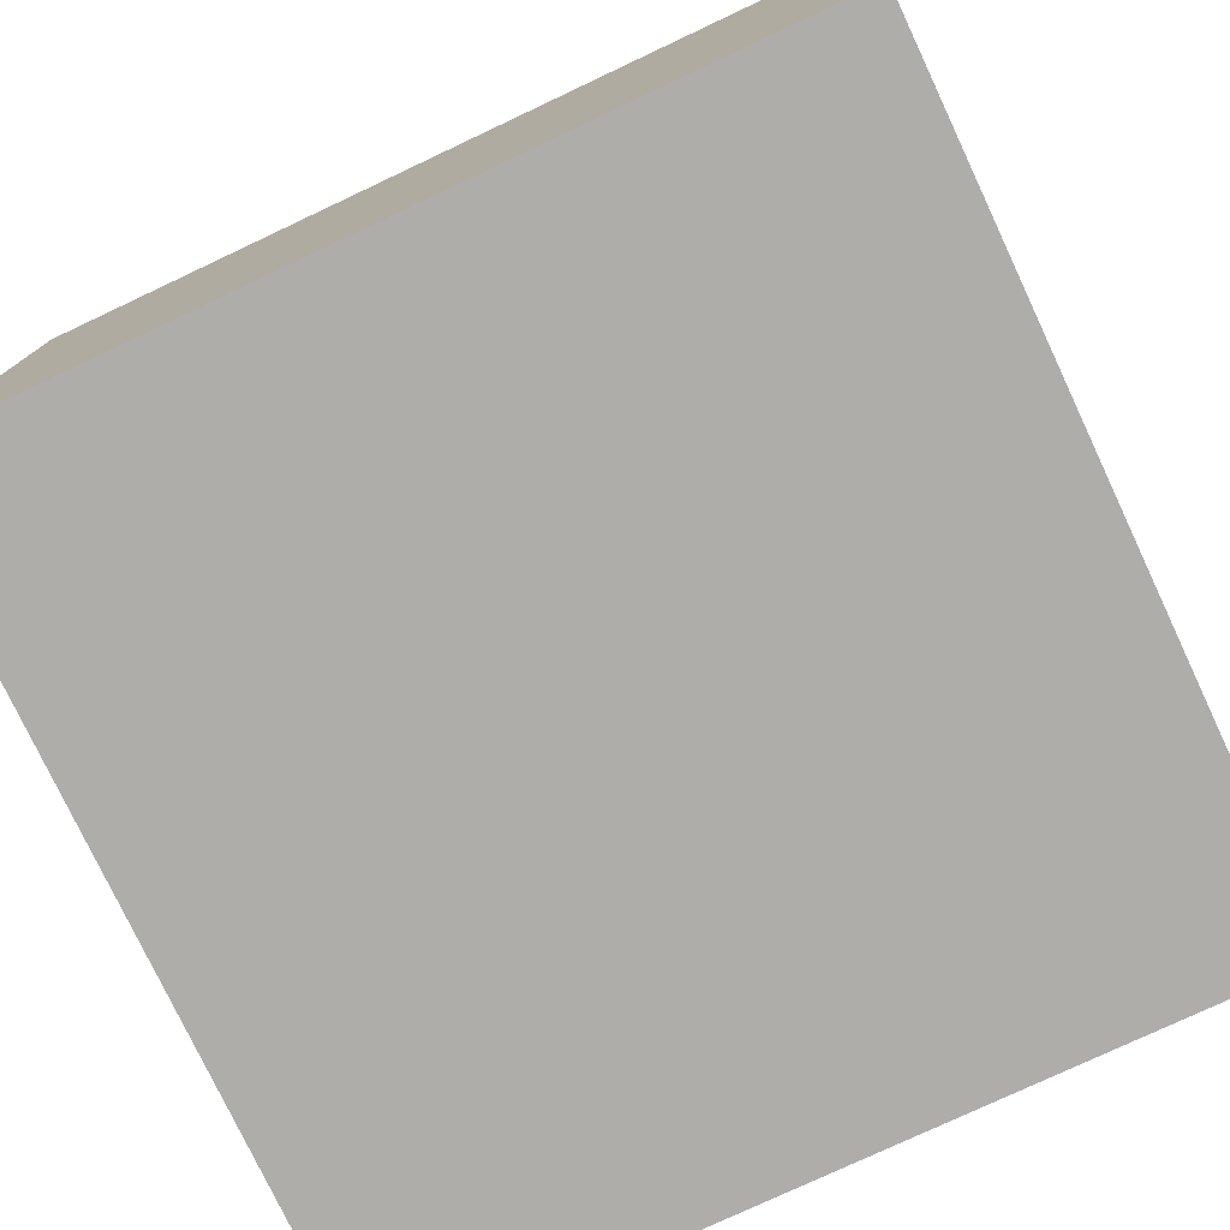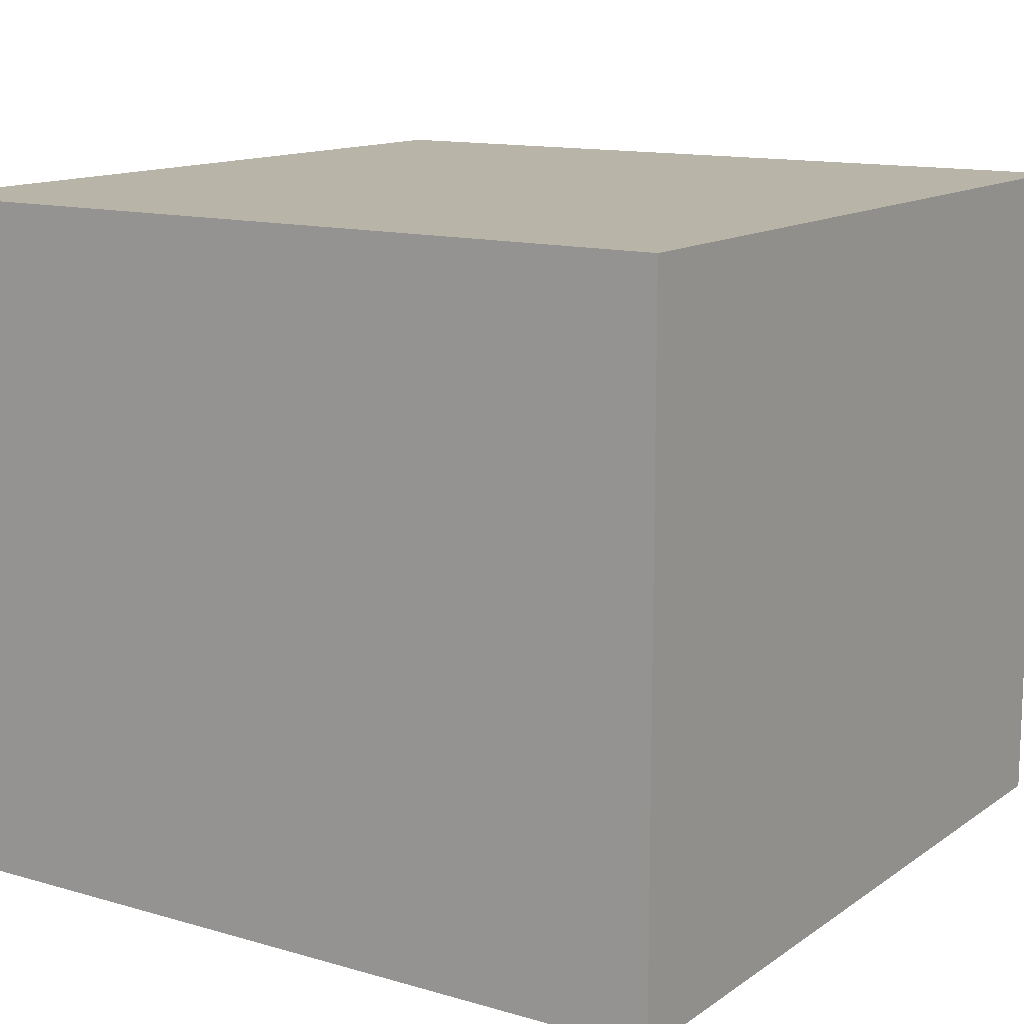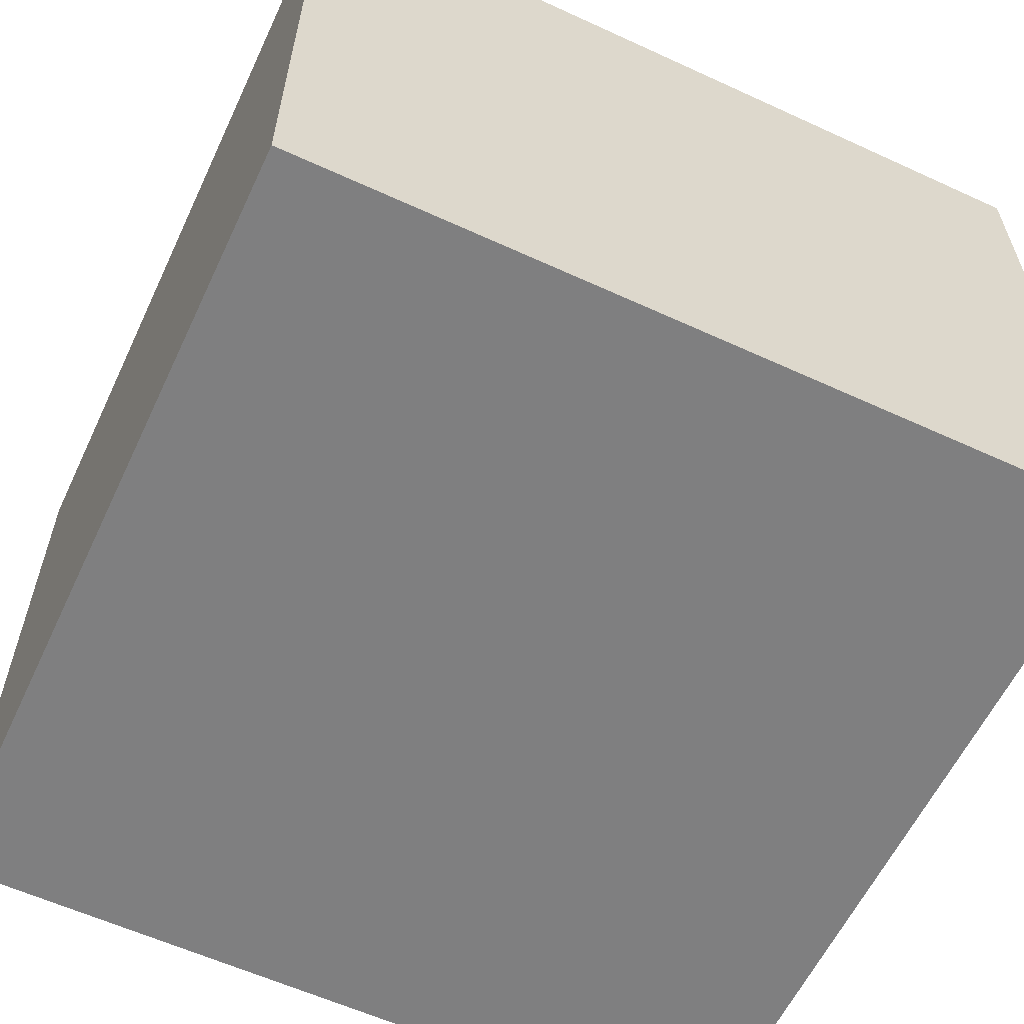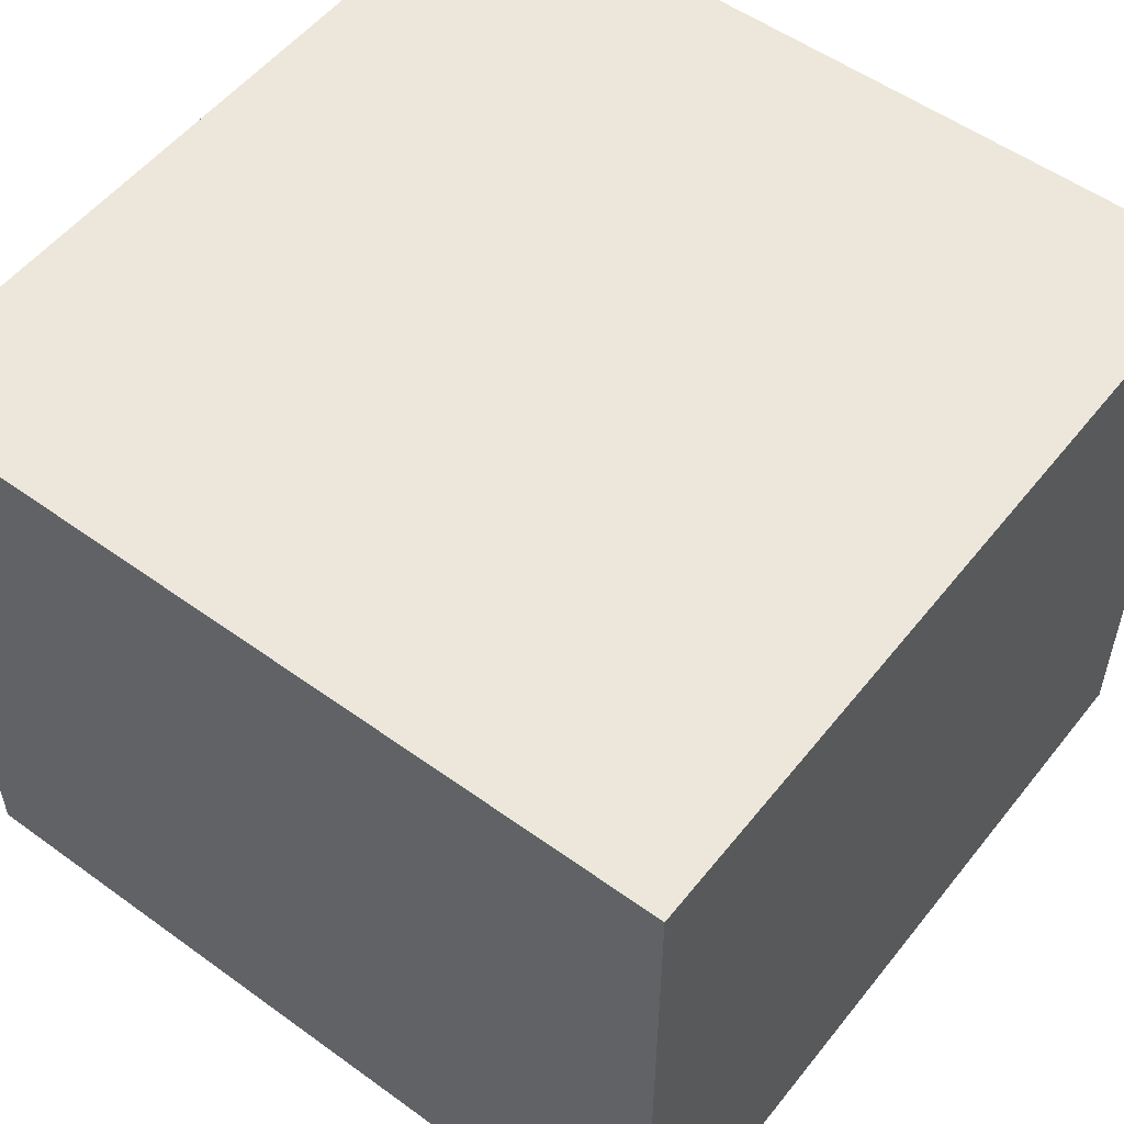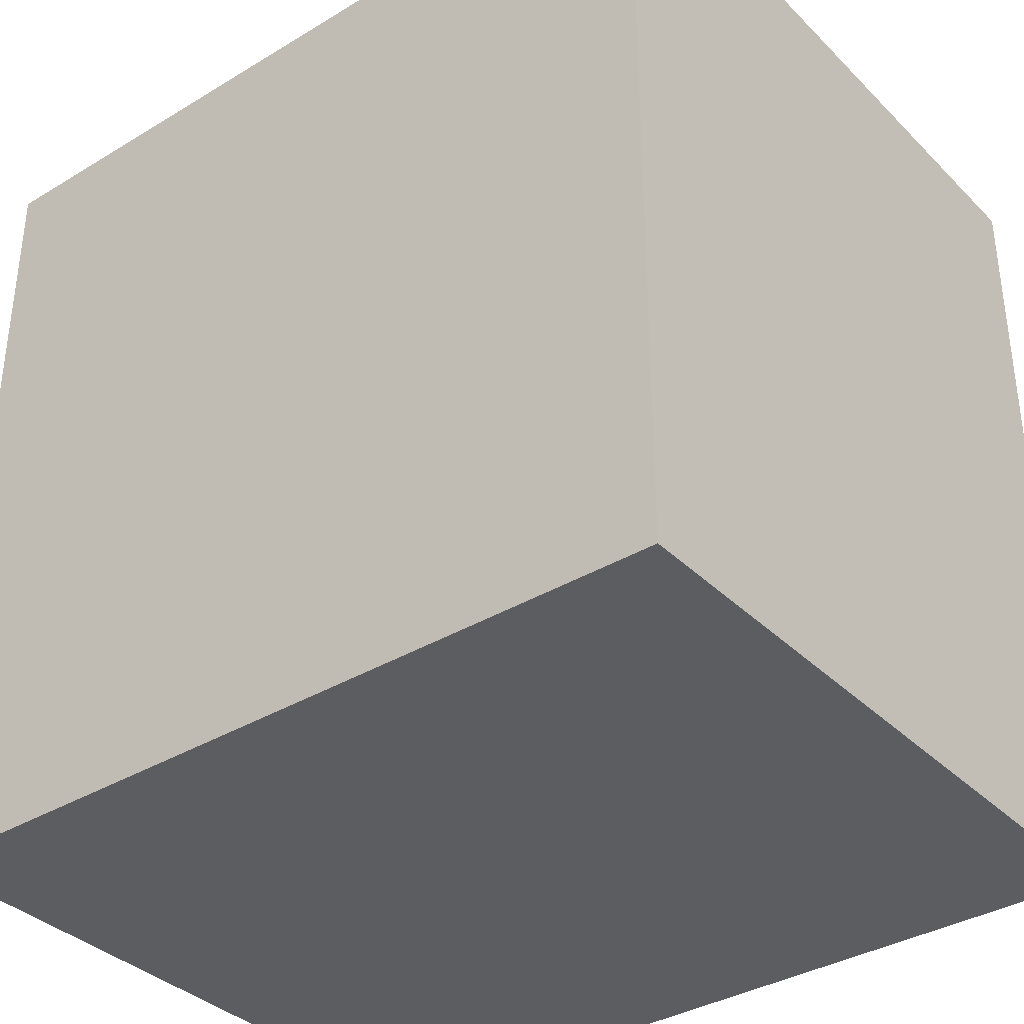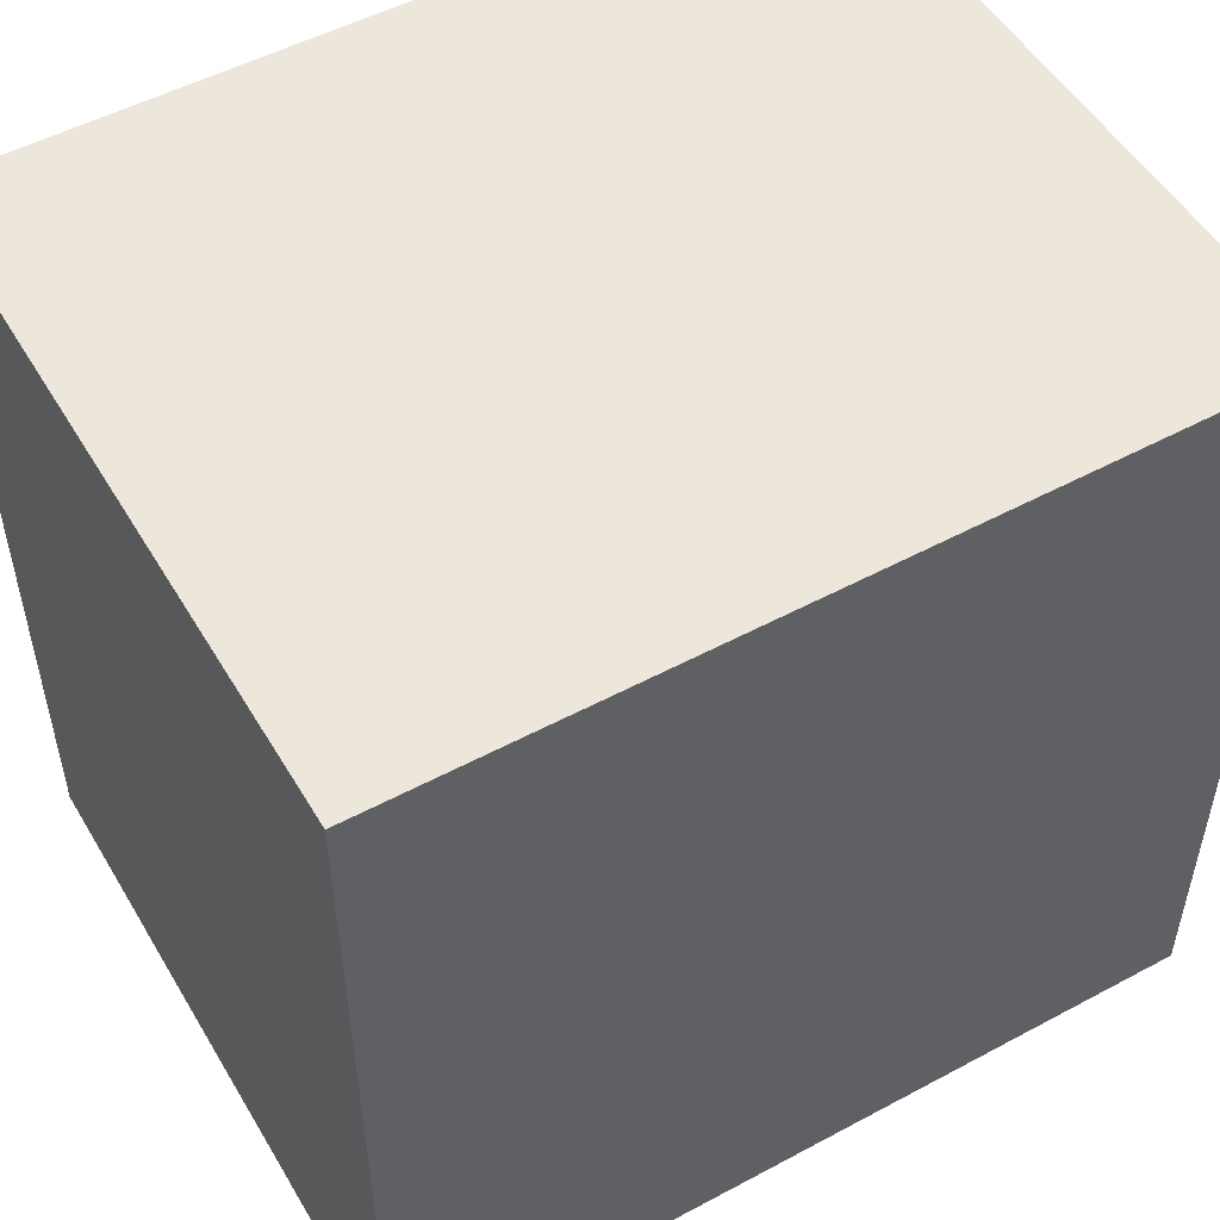
<metadata>
{"format":"obj","ext":"obj","renderer":"f3d","projection":"perspective","resolution":1024,"background":"white","views":[{"elev":-77.3,"azim":-154.8,"up":"+Z"},{"elev":13.0,"azim":123.5,"up":"+Z"},{"elev":-59.8,"azim":-115.2,"up":"+Z"},{"elev":53.8,"azim":127.6,"up":"+Z"},{"elev":-36.1,"azim":38.3,"up":"+Y"},{"elev":51.9,"azim":-30.1,"up":"+Y"}]}
</metadata>
<code>
g Pond_STR_Base_anchor_01
v 0.6 0.6 0
v -0 0.6 0
v -0 0 0
v 0.6 0 0
v 0.6 0.6 0
v 0.6 0 0
v 0.6 0 0.5
v 0.6 0.6 0.5
v 0.6 0 0.5
v -0 0 0.5
v -0 0.6 0.5
v 0.6 0.6 0.5
v -0 0.6 0.5
v -0 0.6 0
v 0.6 0.6 0
v 0.6 0.6 0.5
v -0 0.6 0.5
v -0 0 0.5
v -0 0 0
v -0 0.6 0
v 0.6 0 0.5
v 0.6 0 0
v -0 0 0
v -0 0 0.5
g Pond_STR_Base_anchor_01_0
f 3 2 1
f 4 3 1
f 7 6 5
f 8 7 5
f 11 10 9
f 12 11 9
f 15 14 13
f 16 15 13
f 19 18 17
f 20 19 17
f 23 22 21
f 24 23 21

</code>
